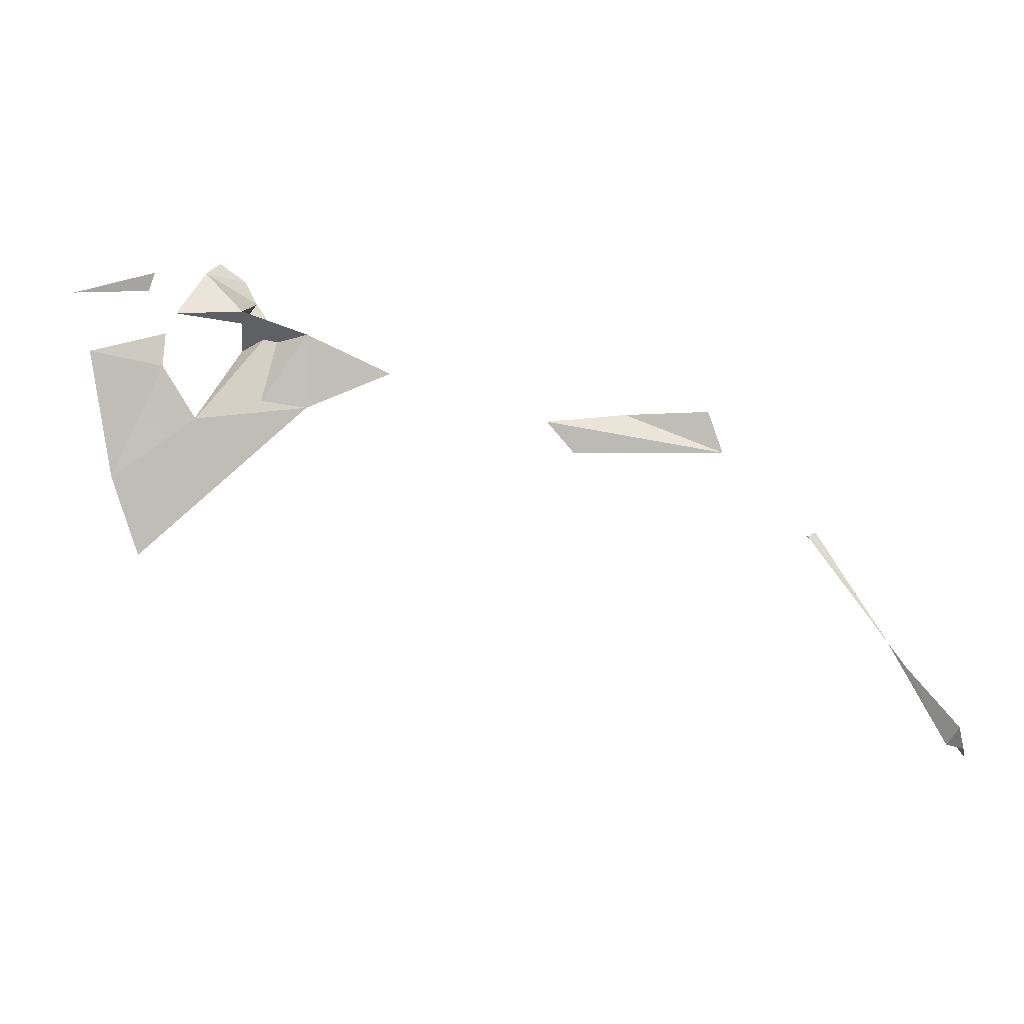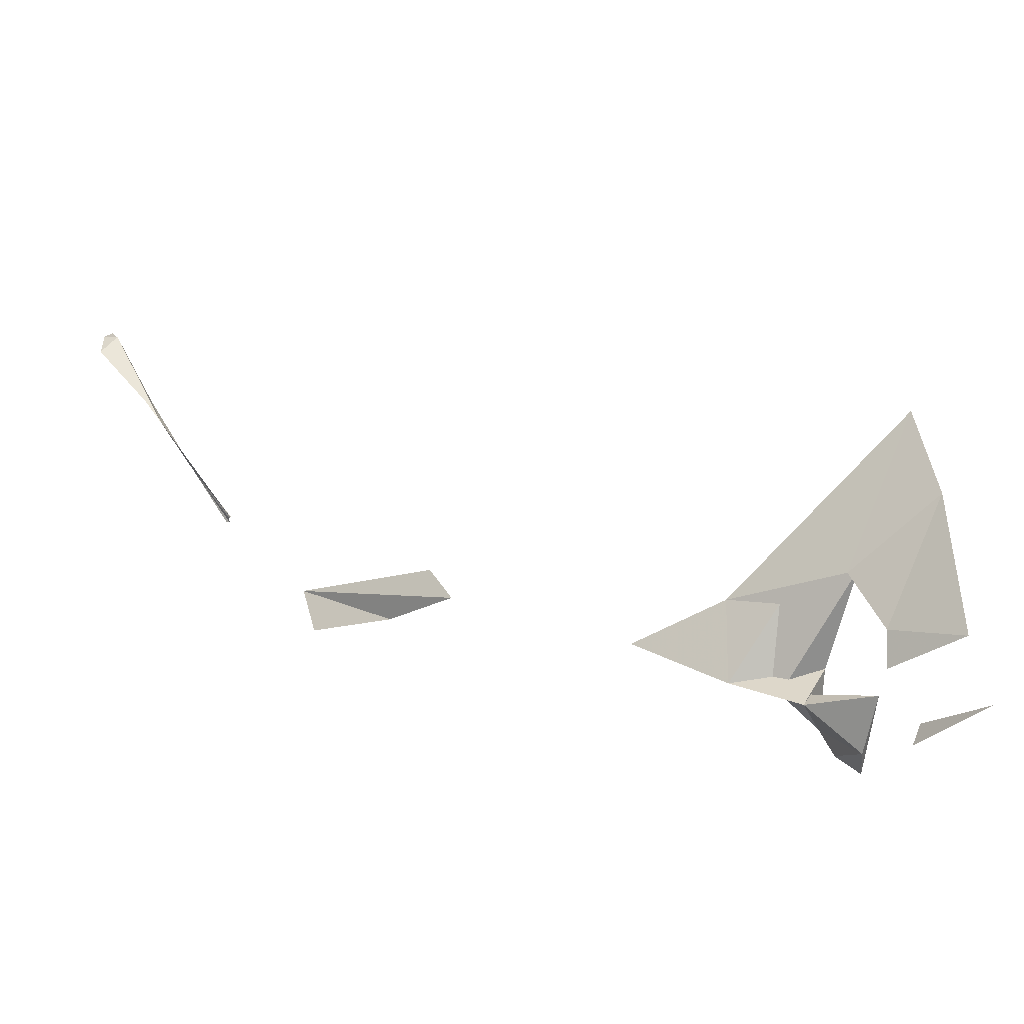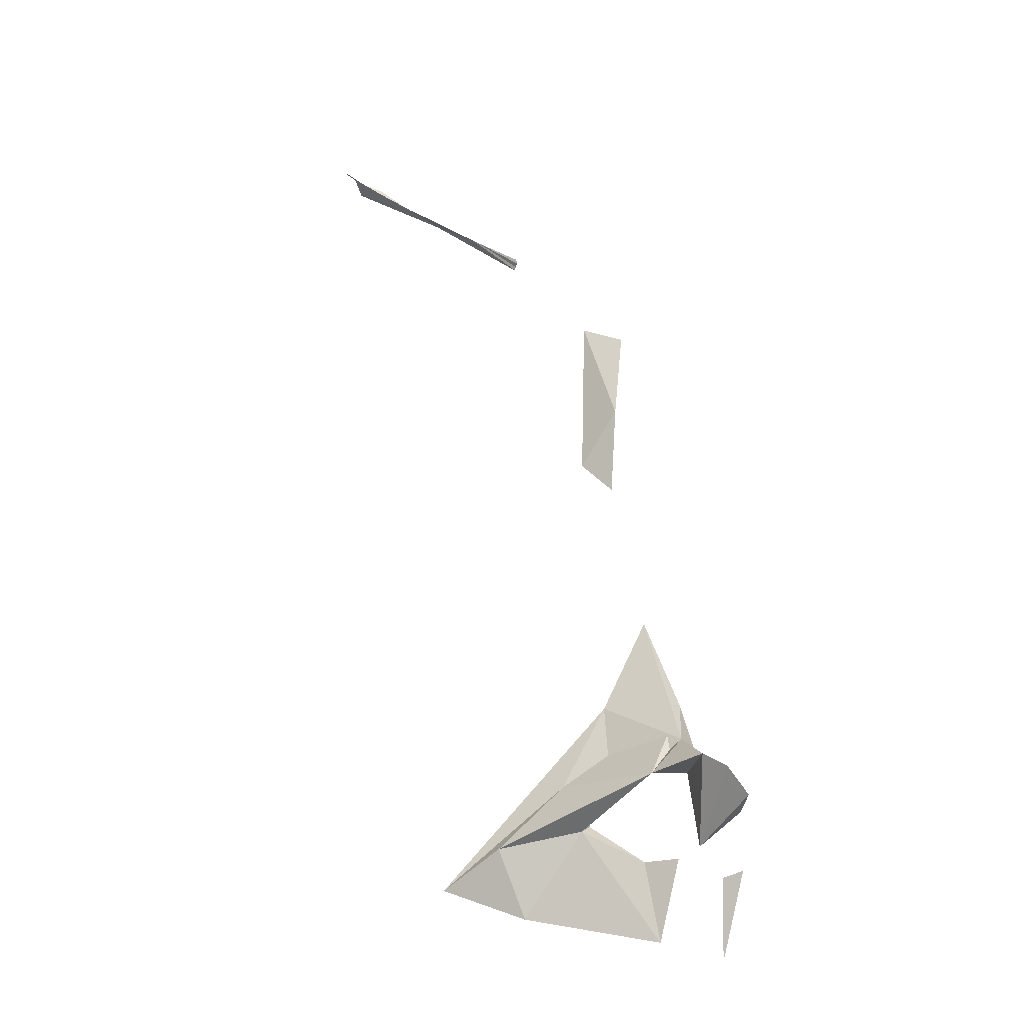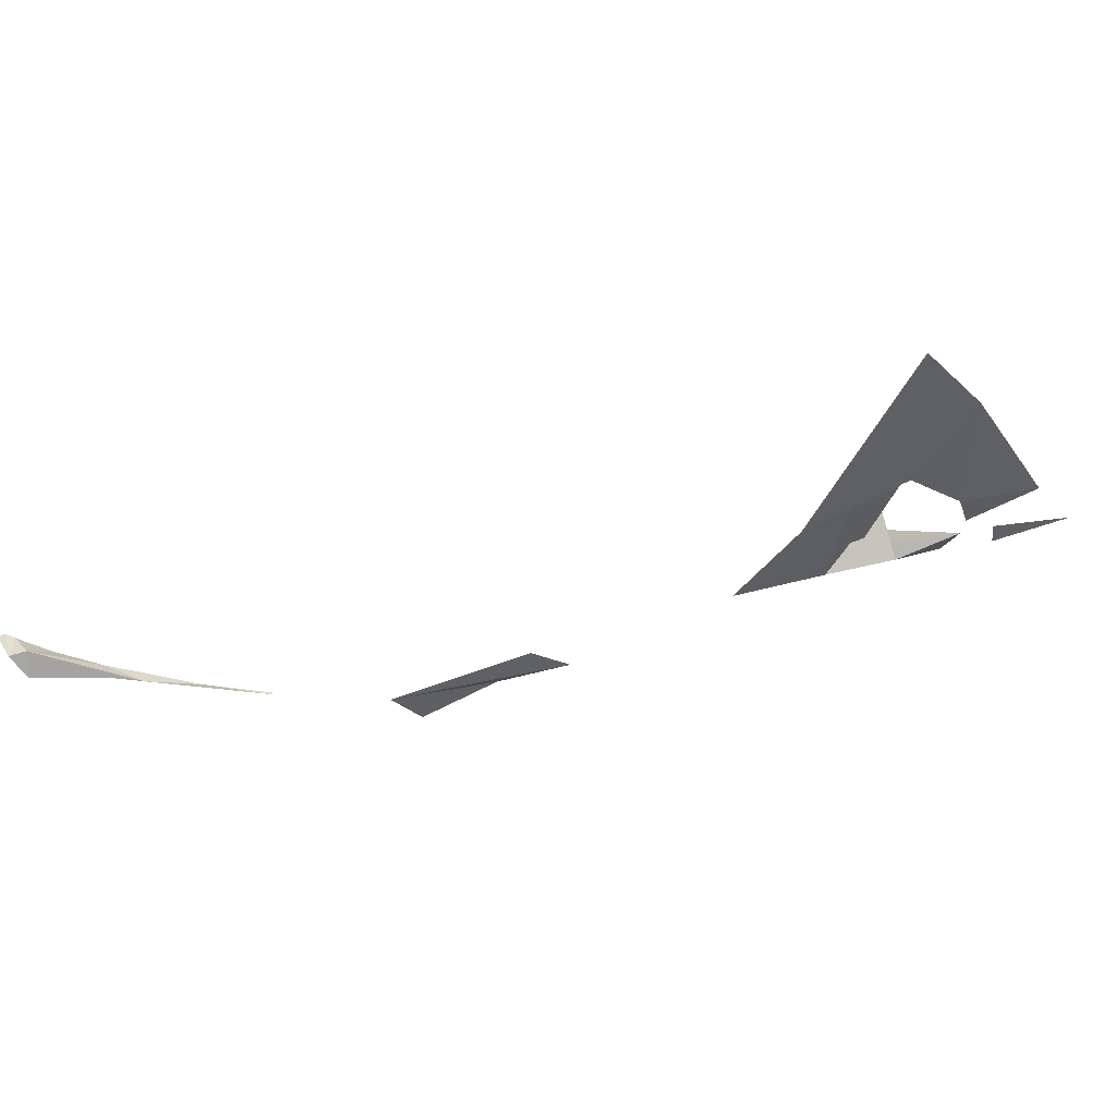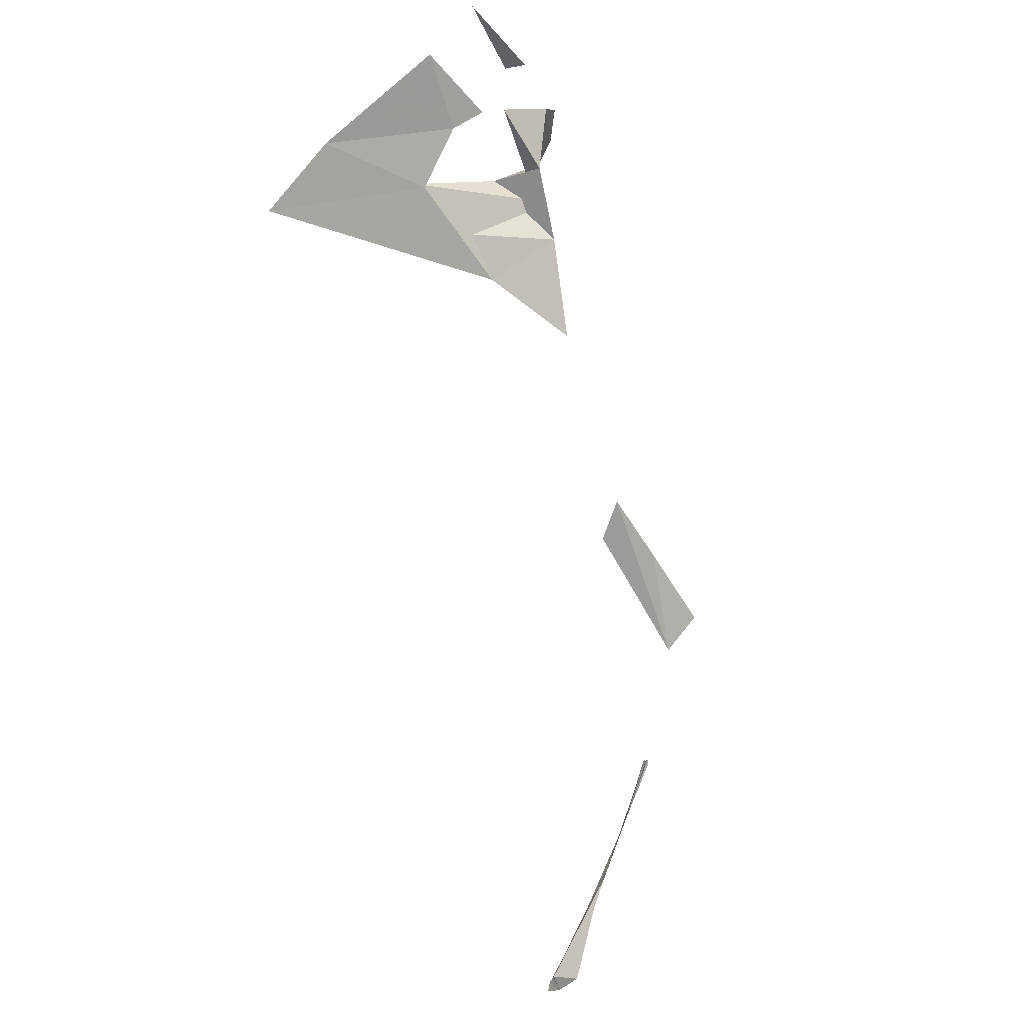
<metadata>
{"format":"obj","ext":"obj","renderer":"f3d","projection":"perspective","resolution":1024,"background":"white","views":[{"elev":-71.1,"azim":-169.8,"up":"+Y"},{"elev":-36.9,"azim":27.6,"up":"+Z"},{"elev":71.8,"azim":102.5,"up":"+Y"},{"elev":-58.6,"azim":35.3,"up":"+Y"},{"elev":-67.0,"azim":129.8,"up":"+Y"}]}
</metadata>
<code>
v 912.4 2368 -6005
v -2676 1325 -3816
v -2481 1492 -4097
v 1283 2453 -6436
v -2128 1812 -4729
v -2608 1358 -3718
v -221.3 2281 -5782
v -2490 1539 -4046
v -2586 1475 -3836
v -2127 1822 -4725
v 984.3 2263 -5333
v 807.9 2491 -6233
v -2554 1496 -3906
v -1348 2077 -5420
v 232.8 2300 -5678
v -2131 1824 -4724
v -2326 1690 -4401
v -2540 1441 -4011
v -2560 1425 -3983
v 873 2432 -6152
v 940.6 2590 -6352
v -2459 1568 -4113
v -2659 1450 -3673
v 442.1 2767 -6150
v -2379 1586 -4281
v -2641 1453 -3712
v 476.2 2491 -6182
v 591.1 2823 -6381
v -2414 1554 -4218
v -2554 1429 -3991
v -2285 1730 -4486
v 351.4 2557 -6054
v 831 2330 -5695
v -2301 1712 -4453
v 167.3 2426 -6020
v 483.6 2819 -6265
v 1252 2354 -6149
v 643.2 2302 -5566
v -2429 1598 -4179
v -2144 1830 -4722
v -2696 1418 -3608
v -2156 1851 -4727
v -2677 1447 -3635
v -1067 1950 -5311
v 649.2 2683 -6370
v 891.1 2609 -6435
v 1268 2207 -5521
v -2686 1349 -3689
v -2175 1853 -4720
v -2156 1852 -4727
v -1788 1997 -5167
v 795.3 2286 -5726
v 547.6 2616 -5950
v -1753 2056 -5370
v -2474 1553 -4080
v -963.6 1974 -5485
v -2484 1544 -4058
v 1210 2114 -5118
o level_7_32_32
f 1 33 37
f 16 31 10
f 6 9 26
f 24 45 27
f 52 58 15
f 38 11 53
f 21 46 4
f 34 5 10
f 8 9 6
f 8 6 29
f 11 33 53
f 35 15 38
f 3 19 30
f 45 28 12
f 15 33 52
f 45 12 27
f 47 52 1
f 3 6 19
f 15 58 38
f 45 24 36
f 33 32 53
f 33 1 52
f 32 27 12
f 46 21 4
f 29 57 8
f 29 55 57
f 8 13 9
f 31 50 49
f 31 40 42
f 23 48 6
f 26 23 6
f 33 15 32
f 31 34 10
f 27 35 53
f 22 29 39
f 51 14 54
f 53 32 24
f 20 1 37
f 2 19 6
f 1 20 37
f 43 41 48
f 32 35 27
f 29 22 55
f 24 27 53
f 37 47 1
f 53 35 38
f 48 2 6
f 47 37 33
f 32 7 35
f 38 58 11
f 15 35 7
f 51 44 56
f 14 56 44
f 36 12 28
f 14 44 51
f 12 36 24
f 33 11 47
f 51 56 14
f 3 30 18
f 28 45 36
f 34 25 5
f 7 32 15
f 29 17 39
f 23 43 48
f 32 12 24
f 17 29 34
f 29 25 34
f 3 29 6
f 58 47 11
f 52 47 58
f 31 42 50
f 40 31 16
f 51 54 14

</code>
